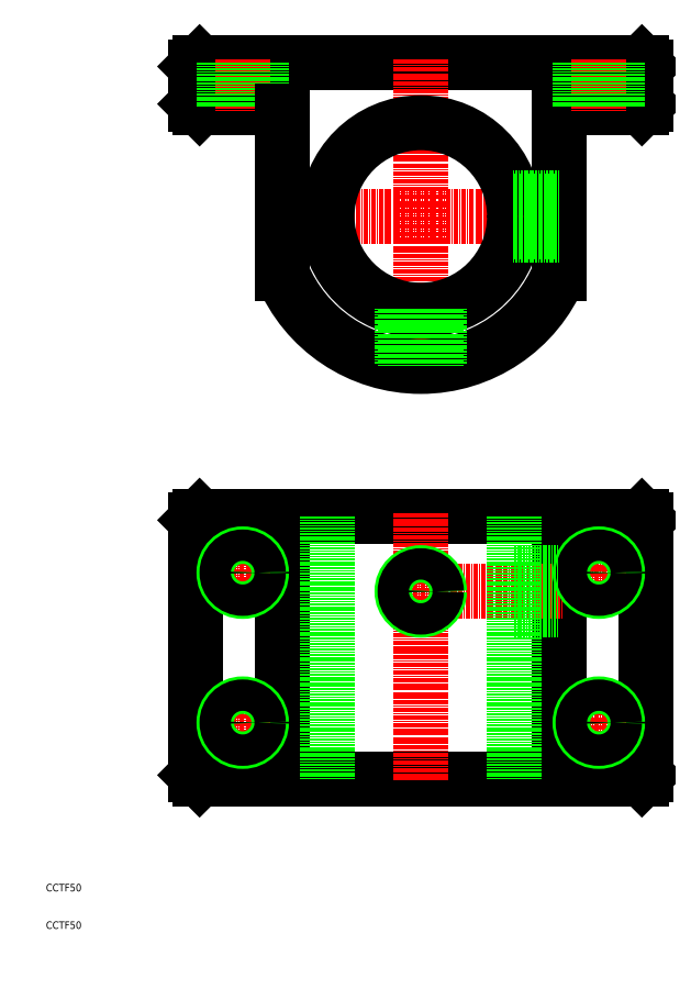
<metadata>
{"format":"dxf","ext":"dxf","renderer":"ezdxf+matplotlib","layout":"modelspace","background":"white","min_lineweight":24,"dpi":150}
</metadata>
<code>
0
SECTION
2
ENTITIES
0
TEXT
8
0
10
10
20
10
30
0
40
2
1
CCTF50
0
TEXT
8
0
10
10
20
20
30
0
40
2
1
CCTF50
0
LINE
8
0
10
51
20
50
30
0
11
169
21
50
31
0
0
LINE
8
0
10
170
20
51
30
0
11
169
21
50
31
0
0
LINE
8
0
10
170
20
51
30
0
11
170
21
119
31
0
0
LINE
8
0
10
169
20
120
30
0
11
170
21
119
31
0
0
LINE
8
0
10
169
20
120
30
0
11
51
21
120
31
0
0
LINE
8
0
10
50
20
119
30
0
11
51
21
120
31
0
0
LINE
8
0
10
50
20
119
30
0
11
50
21
51
31
0
0
LINE
8
0
10
51
20
50
30
0
11
50
21
51
31
0
0
LINE
8
0
10
148
20
229
30
0
11
169
21
229
31
0
0
LINE
8
0
10
169
20
229
30
0
11
170
21
230
31
0
0
LINE
8
0
10
170
20
230
30
0
11
170
21
240
31
0
0
LINE
8
0
10
170
20
240
30
0
11
169
21
241
31
0
0
LINE
8
0
10
169
20
241
30
0
11
51
21
241
31
0
0
LINE
8
CENTER
10
148
20
200
30
0
11
72
21
200
31
0
0
LINE
8
CENTER
10
110
20
121
30
0
11
110
21
49
31
0
0
LINE
8
CENTER
10
110
20
242
30
0
11
110
21
159
31
0
0
LINE
8
0
10
147
20
228
30
0
11
147
21
184.8
31
0
0
ARC
8
0
10
148
20
228
30
0
40
1
50
90
51
180
0
CIRCLE
8
0
10
110
20
200
30
0
40
25
0
ARC
8
0
10
110
20
200
30
0
40
40
50
202.3
51
337.7
0
LINE
8
0
10
147
20
50
30
0
11
147
21
120
31
0
0
LINE
8
0
10
73
20
50
30
0
11
73
21
120
31
0
0
LINE
8
CENTER
10
104
20
100
30
0
11
148
21
100
31
0
0
LINE
8
0
10
85
20
120
30
0
11
85
21
50
31
0
0
LINE
8
0
10
135
20
120
30
0
11
135
21
50
31
0
0
LINE
8
CENTER
10
157.5
20
242
30
0
11
157.5
21
228
31
0
0
LINE
8
CENTER
10
157.5
20
111
30
0
11
157.5
21
99
31
0
0
LINE
8
CENTER
10
163.5
20
105
30
0
11
151.5
21
105
31
0
0
LINE
8
CENTER
10
157.5
20
59
30
0
11
157.5
21
71
31
0
0
LINE
8
CENTER
10
163.5
20
65
30
0
11
151.5
21
65
31
0
0
LINE
8
CENTER
10
62.5
20
110
30
0
11
62.5
21
100
31
0
0
LINE
8
CENTER
10
57.5
20
105
30
0
11
67.5
21
105
31
0
0
LINE
8
CENTER
10
62.5
20
60
30
0
11
62.5
21
70
31
0
0
LINE
8
CENTER
10
57.5
20
65
30
0
11
67.5
21
65
31
0
0
LINE
8
0
10
152.5
20
241
30
0
11
152.5
21
229
31
0
0
LINE
8
0
10
153.3
20
241
30
0
11
153.3
21
229
31
0
0
LINE
8
0
10
161.7
20
241
30
0
11
161.7
21
229
31
0
0
LINE
8
0
10
162.5
20
241
30
0
11
162.5
21
229
31
0
0
CIRCLE
8
0
10
157.5
20
105
30
0
40
5
0
CIRCLE
8
0
10
157.5
20
105
30
0
40
4.188
0
CIRCLE
8
0
10
157.5
20
65
30
0
40
5
0
CIRCLE
8
0
10
157.5
20
65
30
0
40
4.188
0
CIRCLE
8
0
10
62.5
20
105
30
0
40
5
0
CIRCLE
8
0
10
62.5
20
105
30
0
40
4.188
0
CIRCLE
8
0
10
62.5
20
65
30
0
40
5
0
CIRCLE
8
0
10
62.5
20
65
30
0
40
4.188
0
CIRCLE
8
0
10
110
20
100
30
0
40
5
0
CIRCLE
8
0
10
110
20
100
30
0
40
4.188
0
LINE
8
0
10
72
20
229
30
0
11
51
21
229
31
0
0
LINE
8
0
10
51
20
229
30
0
11
50
21
230
31
0
0
LINE
8
0
10
50
20
230
30
0
11
50
21
240
31
0
0
LINE
8
0
10
50
20
240
30
0
11
51
21
241
31
0
0
ARC
8
0
10
72
20
228
30
0
40
1
50
0
51
90
0
LINE
8
CENTER
10
62.5
20
242
30
0
11
62.5
21
228
31
0
0
LINE
8
0
10
67.5
20
241
30
0
11
67.5
21
229
31
0
0
LINE
8
0
10
66.69
20
241
30
0
11
66.69
21
229
31
0
0
LINE
8
0
10
58.31
20
241
30
0
11
58.31
21
229
31
0
0
LINE
8
0
10
57.5
20
241
30
0
11
57.5
21
229
31
0
0
LINE
8
0
10
73
20
228
30
0
11
73
21
184.8
31
0
0
LINE
8
0
10
135
20
95
30
0
11
147
21
95
31
0
0
LINE
8
0
10
135
20
95.81
30
0
11
147
21
95.81
31
0
0
LINE
8
0
10
135
20
104.2
30
0
11
147
21
104.2
31
0
0
LINE
8
0
10
135
20
105
30
0
11
147
21
105
31
0
0
LINE
8
0
10
134.5
20
195
30
0
11
147
21
195
31
0
0
LINE
8
0
10
134.6
20
195.8
30
0
11
147
21
195.8
31
0
0
LINE
8
0
10
134.6
20
204.2
30
0
11
147
21
204.2
31
0
0
LINE
8
0
10
134.5
20
205
30
0
11
147
21
205
31
0
0
LINE
8
0
10
105
20
175.5
30
0
11
105
21
160.3
31
0
0
LINE
8
0
10
105.8
20
175.4
30
0
11
105.8
21
160.2
31
0
0
LINE
8
0
10
114.2
20
175.4
30
0
11
114.2
21
160.2
31
0
0
LINE
8
0
10
115
20
175.5
30
0
11
115
21
160.3
31
0
0
ENDSEC
0
EOF

</code>
